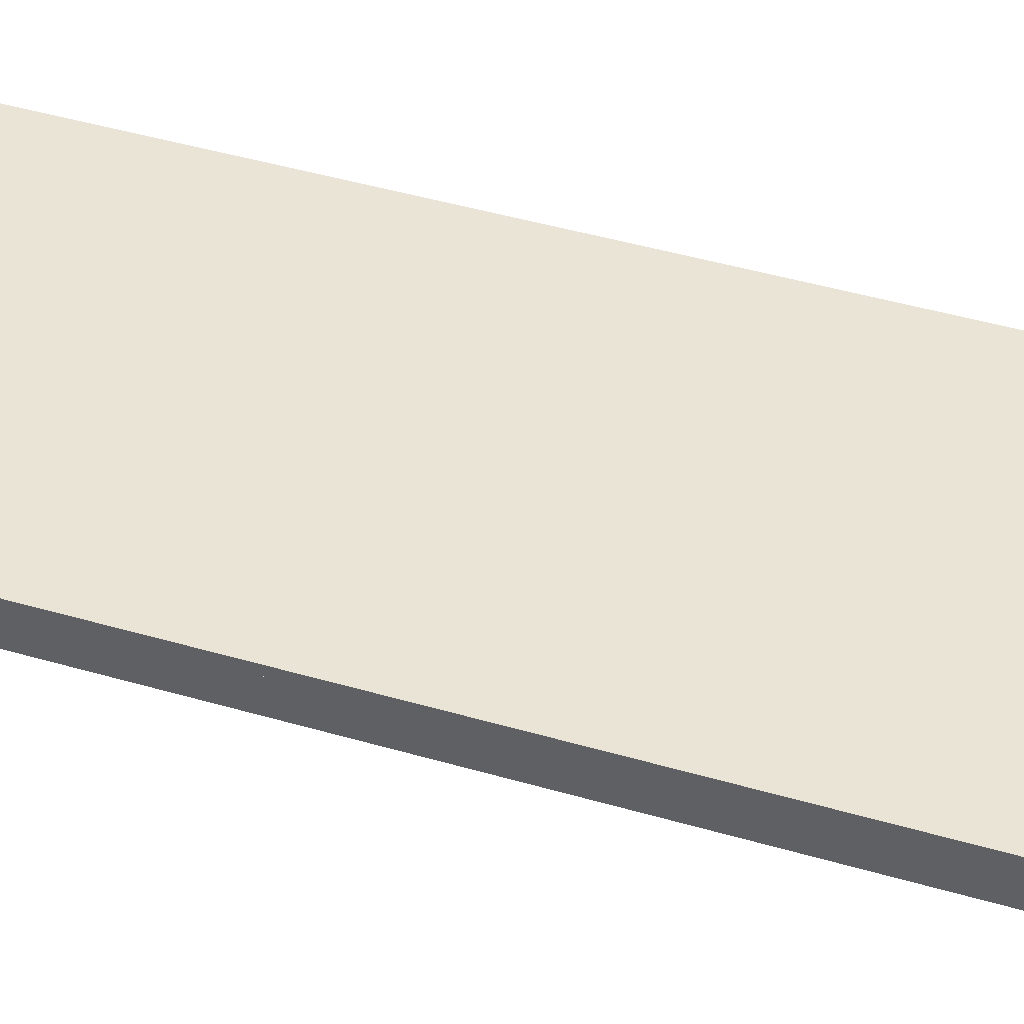
<metadata>
{"format":"obj","ext":"obj","renderer":"f3d","projection":"perspective","resolution":1024,"background":"white","views":[{"elev":42.6,"azim":-70.5,"up":"+Y"}]}
</metadata>
<code>
v  0.9976 0.4715 5.823
v  0.9986 0.4715 5.823
v  0.9976 0.4715 -4.864
v  0.9986 0.4715 -4.864
v  0.625 -0 -3.115
v  0.625 -0 3.115
v  0.412 -0 3.115
v  0.412 -0 -3.115
v  0.625 1.402 -5.103
v  0.625 1.402 5.103
v  0.625 0.8852 5.103
v  0.412 0.8852 5.103
v  0.412 1.402 5.103
v  0.412 1.402 -5.103
v  0.412 0.8852 -5.103
v  0.625 0.8852 -5.103
v  -0.412 -0 -3.115
v  -0.412 -0 3.115
v  -0.625 -0 3.115
v  -0.625 -0 -3.115
v  -0.412 0.8852 -5.103
v  -0.412 1.402 -5.103
v  -0.625 0.8852 -5.103
v  -0.625 1.402 -5.103
v  -0.412 0.8852 5.103
v  -0.625 0.8852 5.103
v  -0.412 1.402 5.103
v  -0.625 1.402 5.103
v  -3.674 1.402 -10.69
v  3.674 1.402 -10.69
v  3.674 1.402 10.69
v  -3.674 1.402 10.69
v  -3.674 1.562 -10.69
v  3.674 1.562 -10.69
v  -3.674 1.562 10.69
v  3.674 1.562 10.69
v  -0.625 -0 -0.1249
v  -3.434 1.046 -0.1249
v  -3.434 1.402 -0.1249
v  -0.625 1.402 -0.1249
v  -0.625 -0 0.125
v  -3.434 1.046 0.125
v  -0.625 1.402 0.125
v  -3.434 1.402 0.125
v  0.625 1.402 -0.1249
v  3.434 1.402 -0.1249
v  3.434 1.046 -0.1249
v  0.625 -0 -0.1249
v  3.434 1.046 0.125
v  0.625 -0 0.125
v  3.434 1.402 0.125
v  0.625 1.402 0.125
v  -3.434 1.402 -5.583
v  -1.254 0.9161 -5.583
v  -1.62 0.943 -5.583
v  -0.8896 0.8712 -5.583
v  -0.2969 0.7654 -5.583
v  3.434 1.402 -5.583
v  0.2969 0.7654 -5.583
v  0.8896 0.8712 -5.583
v  1.254 0.9161 -5.583
v  1.62 0.943 -5.583
v  1.987 0.952 -5.583
v  2.354 0.943 -5.583
v  2.72 0.9161 -5.583
v  3.078 0.872 -5.583
v  3.434 0.872 -5.583
v  3.434 0.872 -5.663
v  3.078 0.872 -5.663
v  3.434 0.802 -5.663
v  3.074 0.802 -5.663
v  3.434 0.802 -5.023
v  3.074 0.802 -5.023
v  3.434 0.872 -5.023
v  3.078 0.872 -5.023
v  3.434 0.872 -5.103
v  3.078 0.872 -5.103
v  3.434 1.402 -5.103
v  2.72 0.9161 -5.103
v  2.354 0.943 -5.103
v  1.987 0.952 -5.103
v  1.62 0.943 -5.103
v  1.254 0.9161 -5.103
v  0.8896 0.8712 -5.103
v  0.2969 0.7654 -5.103
v  -3.434 1.402 -5.103
v  -0.2969 0.7654 -5.103
v  -0.8896 0.8712 -5.103
v  -1.254 0.9161 -5.103
v  -1.62 0.943 -5.103
v  -1.987 0.952 -5.103
v  -2.354 0.943 -5.103
v  -2.72 0.9161 -5.103
v  -3.078 0.872 -5.103
v  -3.434 0.872 -5.103
v  -3.434 0.872 -5.023
v  -3.078 0.872 -5.023
v  -3.434 0.802 -5.023
v  -3.074 0.802 -5.023
v  -3.434 0.802 -5.663
v  -3.074 0.802 -5.663
v  -3.434 0.872 -5.663
v  -3.078 0.872 -5.663
v  -3.434 0.872 -5.583
v  -3.078 0.872 -5.583
v  -2.72 0.9161 -5.583
v  -2.354 0.943 -5.583
v  -1.987 0.952 -5.583
v  -1.62 0.943 -5.663
v  -1.987 0.952 -5.663
v  -1.254 0.9161 -5.663
v  -0.8896 0.8712 -5.663
v  -0.2969 0.7654 -5.663
v  0.2969 0.7654 -5.663
v  0.8896 0.8712 -5.663
v  1.254 0.9161 -5.663
v  1.62 0.943 -5.663
v  1.987 0.952 -5.663
v  2.354 0.943 -5.663
v  2.72 0.9161 -5.663
v  2.713 0.8464 -5.663
v  2.713 0.8464 -5.023
v  2.72 0.9161 -5.023
v  2.354 0.943 -5.023
v  1.987 0.952 -5.023
v  1.62 0.943 -5.023
v  1.254 0.9161 -5.023
v  0.8896 0.8712 -5.023
v  0.2969 0.7654 -5.023
v  -0.2969 0.7654 -5.023
v  -0.8896 0.8712 -5.023
v  -1.254 0.9161 -5.023
v  -1.62 0.943 -5.023
v  -1.987 0.952 -5.023
v  -2.354 0.943 -5.023
v  -2.72 0.9161 -5.023
v  -2.713 0.8464 -5.023
v  -2.713 0.8464 -5.663
v  -2.72 0.9161 -5.663
v  -2.354 0.943 -5.663
v  -1.987 0.882 -5.663
v  -2.35 0.8731 -5.663
v  -1.987 0.882 -5.023
v  -2.35 0.8731 -5.023
v  -1.623 0.8731 -5.663
v  -1.623 0.8731 -5.023
v  -1.261 0.8464 -5.663
v  -1.261 0.8464 -5.023
v  -0.9 0.802 -5.663
v  -0.9 0.802 -5.023
v  -0.3031 0.6954 -5.663
v  -0.3031 0.6954 -5.023
v  0.3031 0.6954 -5.663
v  0.3031 0.6954 -5.023
v  0.9 0.802 -5.663
v  0.9 0.802 -5.023
v  1.261 0.8464 -5.663
v  1.261 0.8464 -5.023
v  1.623 0.8731 -5.663
v  1.623 0.8731 -5.023
v  1.987 0.882 -5.663
v  1.987 0.882 -5.023
v  2.35 0.8731 -5.663
v  2.35 0.8731 -5.023
v  -3.434 1.402 5.103
v  -1.254 0.9161 5.103
v  -1.62 0.943 5.103
v  -0.8896 0.8712 5.103
v  -0.2969 0.7654 5.103
v  3.434 1.402 5.103
v  0.2969 0.7654 5.103
v  0.8896 0.8712 5.103
v  1.254 0.9161 5.103
v  1.62 0.943 5.103
v  1.987 0.952 5.103
v  2.354 0.943 5.103
v  2.72 0.9161 5.103
v  3.078 0.872 5.103
v  3.434 0.872 5.103
v  3.434 0.872 5.023
v  3.078 0.872 5.023
v  3.434 0.802 5.023
v  3.074 0.802 5.023
v  3.434 0.802 5.663
v  3.074 0.802 5.663
v  3.434 0.872 5.663
v  3.078 0.872 5.663
v  3.434 0.872 5.583
v  3.078 0.872 5.583
v  3.434 1.402 5.583
v  2.72 0.9161 5.583
v  2.354 0.943 5.583
v  1.987 0.952 5.583
v  1.62 0.943 5.583
v  1.254 0.9161 5.583
v  0.8896 0.8712 5.583
v  0.2969 0.7654 5.583
v  -3.434 1.402 5.583
v  -0.2969 0.7654 5.583
v  -0.8896 0.8712 5.583
v  -1.254 0.9161 5.583
v  -1.62 0.943 5.583
v  -1.987 0.952 5.583
v  -2.354 0.943 5.583
v  -2.72 0.9161 5.583
v  -3.078 0.872 5.583
v  -3.434 0.872 5.583
v  -3.434 0.872 5.663
v  -3.078 0.872 5.663
v  -3.434 0.802 5.663
v  -3.074 0.802 5.663
v  -3.434 0.802 5.023
v  -3.074 0.802 5.023
v  -3.434 0.872 5.023
v  -3.078 0.872 5.023
v  -3.434 0.872 5.103
v  -3.078 0.872 5.103
v  -2.72 0.9161 5.103
v  -2.354 0.943 5.103
v  -1.987 0.952 5.103
v  -1.62 0.943 5.023
v  -1.987 0.952 5.023
v  -1.254 0.9161 5.023
v  -0.8896 0.8712 5.023
v  -0.2969 0.7654 5.023
v  0.2969 0.7654 5.023
v  0.8896 0.8712 5.023
v  1.254 0.9161 5.023
v  1.62 0.943 5.023
v  1.987 0.952 5.023
v  2.354 0.943 5.023
v  2.72 0.9161 5.023
v  2.713 0.8464 5.023
v  2.713 0.8464 5.663
v  2.72 0.9161 5.663
v  2.354 0.943 5.663
v  1.987 0.952 5.663
v  1.62 0.943 5.663
v  1.254 0.9161 5.663
v  0.8896 0.8712 5.663
v  0.2969 0.7654 5.663
v  -0.2969 0.7654 5.663
v  -0.8896 0.8712 5.663
v  -1.254 0.9161 5.663
v  -1.62 0.943 5.663
v  -1.987 0.952 5.663
v  -2.354 0.943 5.663
v  -2.72 0.9161 5.663
v  -2.713 0.8464 5.663
v  -2.713 0.8464 5.023
v  -2.72 0.9161 5.023
v  -2.354 0.943 5.023
v  -1.987 0.882 5.023
v  -2.35 0.8731 5.023
v  -1.987 0.882 5.663
v  -2.35 0.8731 5.663
v  -1.623 0.8731 5.023
v  -1.623 0.8731 5.663
v  -1.261 0.8464 5.023
v  -1.261 0.8464 5.663
v  -0.9 0.802 5.023
v  -0.9 0.802 5.663
v  -0.3031 0.6954 5.023
v  -0.3031 0.6954 5.663
v  0.3031 0.6954 5.023
v  0.3031 0.6954 5.663
v  0.9 0.802 5.023
v  0.9 0.802 5.663
v  1.261 0.8464 5.023
v  1.261 0.8464 5.663
v  1.623 0.8731 5.023
v  1.623 0.8731 5.663
v  1.987 0.882 5.023
v  1.987 0.882 5.663
v  2.35 0.8731 5.023
v  2.35 0.8731 5.663
v  -3.434 0.802 -10.69
v  -3.434 1.402 -10.69
v  -3.434 1.402 10.69
v  -3.434 0.802 10.69
v  -3.634 1.402 -10.69
v  -3.634 1.402 10.69
v  -3.634 0.802 -10.69
v  -3.634 0.802 10.69
v  3.434 1.402 10.69
v  3.634 1.402 10.69
v  3.634 1.402 -10.69
v  3.434 1.402 -10.69
v  3.634 0.802 10.69
v  3.634 0.802 -10.69
v  3.434 0.802 10.69
v  3.434 0.802 -10.69
v  0.1051 1.268 10.11
v  0.1051 0.8021 10.11
v  0.1051 0.8021 9.994
v  0.1051 1.268 9.994
v  0.0015 1.268 9.934
v  0.0015 0.8021 9.934
v  -0.1022 0.8021 9.994
v  -0.1022 1.268 9.994
v  -0.1022 0.8021 10.11
v  -0.1022 1.268 10.11
v  0.0015 0.8021 10.17
v  0.0015 1.268 10.17
v  -0.78 0.7926 10.95
v  0.78 0.7926 10.95
v  0.78 0.8906 10.95
v  -0.78 0.8906 10.95
v  -0.78 0.8906 9.185
v  0.78 0.8906 9.185
v  0.78 0.7926 9.185
v  -0.78 0.7926 9.185
v  -3.634 1.482 10.89
v  3.634 1.482 10.89
v  3.634 1.542 10.89
v  -3.634 1.542 10.89
v  -3.634 1.542 10.69
v  3.634 1.542 10.69
v  3.634 1.482 10.88
v  3.324 1.482 10.88
v  -3.324 1.482 10.88
v  -3.634 1.482 10.88
v  -3.634 1.482 10.69
v  -3.674 1.482 10.69
v  -3.674 1.482 10.88
v  -3.674 1.132 10.88
v  -3.674 1.132 10.69
v  -3.634 1.132 10.69
v  -3.224 1.072 10.69
v  -0.8 1.402 10.69
v  -0.8 1.072 10.69
v  -0.8 1.402 9.165
v  -0.8 0.8906 9.165
v  0.8 0.8906 9.165
v  0.8 1.402 9.165
v  0.8 1.402 10.69
v  3.224 1.072 10.69
v  0.8 1.072 10.69
v  0.8 1.072 10.89
v  3.224 1.072 10.79
v  3.434 0.8016 10.79
v  3.434 0.8016 10.69
v  3.634 1.132 10.69
v  3.634 0.8016 10.69
v  3.634 1.072 10.79
v  3.634 0.8016 10.79
v  3.634 1.072 10.89
v  3.634 1.132 10.89
v  0.8 1.132 10.89
v  3.324 1.132 10.88
v  3.634 1.132 10.88
v  3.324 1.482 10.86
v  3.324 1.132 10.86
v  0.8 1.132 10.86
v  0.8 1.219 10.86
v  -0.8 1.219 10.86
v  -3.324 1.482 10.86
v  -3.324 1.132 10.86
v  -3.324 1.132 10.88
v  -3.634 1.132 10.88
v  -3.634 1.072 10.79
v  -3.634 0.8016 10.79
v  -3.634 0.8016 10.69
v  -3.434 0.8016 10.69
v  -3.224 1.072 10.79
v  -3.434 0.8016 10.79
v  -3.634 1.072 10.89
v  -0.8 1.072 10.89
v  -0.8 0.8906 10.95
v  -0.76 0.8906 9.205
v  -0.76 0.8906 10.95
v  -0.76 1.179 10.95
v  -0.76 1.179 9.205
v  0.76 1.179 9.205
v  0.76 0.8906 9.205
v  0.8 0.8906 10.95
v  0.76 0.8906 10.95
v  0.8 1.219 10.95
v  0.76 1.179 10.95
v  -0.8 1.219 10.95
v  -0.8 1.132 10.89
v  -0.8 1.132 10.86
v  -3.634 1.132 10.89
v  3.674 1.482 10.88
v  3.674 1.132 10.88
v  3.674 1.132 10.69
v  3.634 1.482 10.69
v  3.674 1.482 10.69
v  0.632 1.219 10.86
v  0.632 1.219 10.93
v  0.632 1.482 10.86
v  0.648 1.482 10.86
v  0.648 1.219 10.93
v  0.648 1.219 10.86
v  0.312 1.219 10.86
v  0.312 1.219 10.93
v  0.312 1.482 10.86
v  0.328 1.482 10.86
v  0.328 1.219 10.93
v  0.328 1.219 10.86
v  -0.328 1.219 10.86
v  -0.328 1.219 10.93
v  -0.328 1.482 10.86
v  -0.312 1.482 10.86
v  -0.312 1.219 10.93
v  -0.312 1.219 10.86
v  -0.648 1.219 10.86
v  -0.648 1.219 10.93
v  -0.648 1.482 10.86
v  -0.632 1.482 10.86
v  -0.632 1.219 10.93
v  -0.632 1.219 10.86
v  -0.1051 1.268 -10.11
v  -0.1051 0.8021 -10.11
v  -0.1051 0.8021 -9.994
v  -0.1051 1.268 -9.994
v  -0.0015 1.268 -9.934
v  -0.0015 0.8021 -9.934
v  0.1022 0.8021 -9.994
v  0.1022 1.268 -9.994
v  0.1022 0.8021 -10.11
v  0.1022 1.268 -10.11
v  -0.0015 0.8021 -10.17
v  -0.0015 1.268 -10.17
v  0.78 0.7926 -10.95
v  -0.78 0.7926 -10.95
v  -0.78 0.8906 -10.95
v  0.78 0.8906 -10.95
v  0.78 0.8906 -9.185
v  -0.78 0.8906 -9.185
v  -0.78 0.7926 -9.185
v  0.78 0.7926 -9.185
v  3.634 1.482 -10.89
v  -3.634 1.482 -10.89
v  -3.634 1.542 -10.89
v  3.634 1.542 -10.89
v  3.634 1.542 -10.69
v  -3.634 1.542 -10.69
v  -3.634 1.482 -10.88
v  -3.324 1.482 -10.88
v  3.324 1.482 -10.88
v  3.634 1.482 -10.88
v  3.634 1.482 -10.69
v  3.674 1.482 -10.69
v  3.674 1.482 -10.88
v  3.674 1.132 -10.88
v  3.674 1.132 -10.69
v  3.634 1.132 -10.69
v  3.224 1.072 -10.69
v  0.8 1.402 -10.69
v  0.8 1.072 -10.69
v  0.8 1.402 -9.165
v  0.8 0.8906 -9.165
v  -0.8 0.8906 -9.165
v  -0.8 1.402 -9.165
v  -0.8 1.402 -10.69
v  -3.224 1.072 -10.69
v  -0.8 1.072 -10.69
v  -0.8 1.072 -10.89
v  -3.224 1.072 -10.79
v  -3.434 0.8016 -10.79
v  -3.434 0.8016 -10.69
v  -3.634 1.132 -10.69
v  -3.634 0.8016 -10.69
v  -3.634 1.072 -10.79
v  -3.634 0.8016 -10.79
v  -3.634 1.072 -10.89
v  -3.634 1.132 -10.89
v  -0.8 1.132 -10.89
v  -3.324 1.132 -10.88
v  -3.634 1.132 -10.88
v  -3.324 1.482 -10.86
v  -3.324 1.132 -10.86
v  -0.8 1.132 -10.86
v  -0.8 1.219 -10.86
v  0.8 1.219 -10.86
v  3.324 1.482 -10.86
v  3.324 1.132 -10.86
v  3.324 1.132 -10.88
v  3.634 1.132 -10.88
v  3.634 1.072 -10.79
v  3.634 0.8016 -10.79
v  3.634 0.8016 -10.69
v  3.434 0.8016 -10.69
v  3.224 1.072 -10.79
v  3.434 0.8016 -10.79
v  3.634 1.072 -10.89
v  0.8 1.072 -10.89
v  0.8 0.8906 -10.95
v  0.76 0.8906 -9.205
v  0.76 0.8906 -10.95
v  0.76 1.179 -10.95
v  0.76 1.179 -9.205
v  -0.76 1.179 -9.205
v  -0.76 0.8906 -9.205
v  -0.8 0.8906 -10.95
v  -0.76 0.8906 -10.95
v  -0.8 1.219 -10.95
v  -0.76 1.179 -10.95
v  0.8 1.219 -10.95
v  0.8 1.132 -10.89
v  0.8 1.132 -10.86
v  3.634 1.132 -10.89
v  -3.674 1.482 -10.88
v  -3.674 1.132 -10.88
v  -3.674 1.132 -10.69
v  -3.634 1.482 -10.69
v  -3.674 1.482 -10.69
v  -0.632 1.219 -10.86
v  -0.632 1.219 -10.93
v  -0.632 1.482 -10.86
v  -0.648 1.482 -10.86
v  -0.648 1.219 -10.93
v  -0.648 1.219 -10.86
v  -0.312 1.219 -10.86
v  -0.312 1.219 -10.93
v  -0.312 1.482 -10.86
v  -0.328 1.482 -10.86
v  -0.328 1.219 -10.93
v  -0.328 1.219 -10.86
v  0.328 1.219 -10.86
v  0.328 1.219 -10.93
v  0.328 1.482 -10.86
v  0.312 1.482 -10.86
v  0.312 1.219 -10.93
v  0.312 1.219 -10.86
v  0.648 1.219 -10.86
v  0.648 1.219 -10.93
v  0.648 1.482 -10.86
v  0.632 1.482 -10.86
v  0.632 1.219 -10.93
v  0.632 1.219 -10.86
g Mesh
f 1 1 2
f 2 2 1
f 3 3 4
f 4 4 3
f 5 6 7 8
f 9 10 6 5
f 6 10 11
f 12 7 6 11
f 12 13 14 7
f 7 14 15 8
f 16 5 8 15
f 9 5 16
f 17 18 19 20
f 17 21 22 18
f 21 17 20 23
f 23 20 19 24
f 18 25 26 19
f 18 22 27 25
f 26 28 24 19
f 29 30 31 32
f 33 34 30 29
f 33 35 36 34
f 33 29 32 35
f 32 31 36 35
f 30 34 36 31
f 37 38 39 40
f 37 41 42 38
f 41 43 44 42
f 45 46 47 48
f 47 49 50 48
f 49 51 52 50
f 53 54 55
f 53 56 54
f 53 57 56
f 53 58 59 57
f 58 60 59
f 58 61 60
f 58 62 61
f 58 63 62
f 58 64 63
f 58 65 64
f 58 66 65
f 58 67 66
f 67 68 69 66
f 68 70 71 69
f 70 72 73 71
f 74 75 73 72
f 74 76 77 75
f 78 77 76
f 78 79 77
f 78 80 79
f 78 81 80
f 78 82 81
f 78 83 82
f 78 84 83
f 78 85 84
f 78 86 87 85
f 86 88 87
f 86 89 88
f 86 90 89
f 86 91 90
f 86 92 91
f 86 93 92
f 86 94 93
f 86 95 94
f 95 96 97 94
f 98 99 97 96
f 98 100 101 99
f 102 103 101 100
f 102 104 105 103
f 53 105 104
f 53 106 105
f 53 107 106
f 53 108 107
f 53 55 108
f 55 109 110 108
f 54 111 109 55
f 56 112 111 54
f 57 113 112 56
f 59 114 113 57
f 60 115 114 59
f 61 116 115 60
f 62 117 116 61
f 63 118 117 62
f 64 119 118 63
f 65 120 119 64
f 66 69 120 65
f 69 71 121 120
f 71 73 122 121
f 75 123 122 73
f 75 77 79 123
f 80 124 123 79
f 81 125 124 80
f 82 126 125 81
f 83 127 126 82
f 84 128 127 83
f 85 129 128 84
f 87 130 129 85
f 88 131 130 87
f 89 132 131 88
f 90 133 132 89
f 91 134 133 90
f 92 135 134 91
f 93 136 135 92
f 94 97 136 93
f 97 99 137 136
f 99 101 138 137
f 103 139 138 101
f 103 105 106 139
f 107 140 139 106
f 108 110 140 107
f 141 142 140 110
f 141 143 144 142
f 145 146 143 141
f 147 148 146 145
f 149 150 148 147
f 151 152 150 149
f 153 154 152 151
f 155 156 154 153
f 157 158 156 155
f 159 160 158 157
f 161 162 160 159
f 163 164 162 161
f 121 122 164 163
f 123 124 164 122
f 124 125 162 164
f 126 160 162 125
f 127 158 160 126
f 128 156 158 127
f 129 154 156 128
f 129 130 152 154
f 130 131 150 152
f 131 132 148 150
f 132 133 146 148
f 133 134 143 146
f 135 144 143 134
f 136 137 144 135
f 137 138 142 144
f 139 140 142 138
f 163 119 120 121
f 161 118 119 163
f 161 159 117 118
f 159 157 116 117
f 157 155 115 116
f 155 153 114 115
f 151 113 114 153
f 149 112 113 151
f 147 111 112 149
f 145 109 111 147
f 141 110 109 145
f 165 166 167
f 165 168 166
f 165 169 168
f 165 170 171 169
f 170 172 171
f 170 173 172
f 170 174 173
f 170 175 174
f 170 176 175
f 170 177 176
f 170 178 177
f 170 179 178
f 179 180 181 178
f 180 182 183 181
f 182 184 185 183
f 186 187 185 184
f 186 188 189 187
f 190 189 188
f 190 191 189
f 190 192 191
f 190 193 192
f 190 194 193
f 190 195 194
f 190 196 195
f 190 197 196
f 190 198 199 197
f 198 200 199
f 198 201 200
f 198 202 201
f 198 203 202
f 198 204 203
f 198 205 204
f 198 206 205
f 198 207 206
f 207 208 209 206
f 210 211 209 208
f 210 212 213 211
f 214 215 213 212
f 214 216 217 215
f 165 217 216
f 165 218 217
f 165 219 218
f 165 220 219
f 165 167 220
f 167 221 222 220
f 166 223 221 167
f 168 224 223 166
f 169 225 224 168
f 171 226 225 169
f 172 227 226 171
f 173 228 227 172
f 174 229 228 173
f 175 230 229 174
f 176 231 230 175
f 177 232 231 176
f 178 181 232 177
f 181 183 233 232
f 183 185 234 233
f 187 235 234 185
f 187 189 191 235
f 192 236 235 191
f 193 237 236 192
f 194 238 237 193
f 195 239 238 194
f 196 240 239 195
f 197 241 240 196
f 199 242 241 197
f 200 243 242 199
f 201 244 243 200
f 202 245 244 201
f 203 246 245 202
f 204 247 246 203
f 205 248 247 204
f 206 209 248 205
f 209 211 249 248
f 211 213 250 249
f 215 251 250 213
f 215 217 218 251
f 219 252 251 218
f 220 222 252 219
f 253 254 252 222
f 253 255 256 254
f 257 258 255 253
f 259 260 258 257
f 261 262 260 259
f 263 264 262 261
f 265 266 264 263
f 267 268 266 265
f 269 270 268 267
f 271 272 270 269
f 273 274 272 271
f 275 276 274 273
f 233 234 276 275
f 235 236 276 234
f 236 237 274 276
f 238 272 274 237
f 239 270 272 238
f 240 268 270 239
f 241 266 268 240
f 241 242 264 266
f 242 243 262 264
f 243 244 260 262
f 244 245 258 260
f 245 246 255 258
f 247 256 255 246
f 248 249 256 247
f 249 250 254 256
f 251 252 254 250
f 275 231 232 233
f 273 230 231 275
f 273 271 229 230
f 271 269 228 229
f 269 267 227 228
f 267 265 226 227
f 263 225 226 265
f 261 224 225 263
f 259 223 224 261
f 257 221 223 259
f 253 222 221 257
f 277 278 279 280
f 278 281 282 279
f 281 283 284 282
f 277 280 284 283
f 285 286 287 288
f 286 289 290 287
f 291 292 290 289
f 291 285 288 292
f 293 294 295 296
f 297 296 295 298
f 299 300 297 298
f 300 299 301 302
f 303 304 302 301
f 294 293 304 303
f 305 306 307 308
f 309 308 307 310
f 311 310 307 306
f 311 306 305 312
f 309 312 305 308
f 312 309 310 311
f 313 314 315 316
f 317 316 315 318
f 319 318 315 314
f 320 319 314 321
f 321 314 313 322
f 317 322 313 316
f 323 322 317
f 322 323 324 325
f 326 325 324 327
f 328 327 324 323
f 323 329 328
f 317 329 323
f 329 317 330 331
f 331 330 332 333
f 334 333 332 335
f 336 335 332 330
f 318 336 330 317
f 336 318 337 338
f 339 338 337 340
f 341 340 337 342
f 343 342 337
f 343 344 342
f 344 343 345 346
f 341 346 345 340
f 347 340 345
f 339 340 347
f 339 347 348 349
f 348 350 349
f 351 350 348
f 350 351 319 320
f 350 320 352 353
f 354 353 352 355
f 356 355 352 357
f 321 357 352 320
f 358 357 321 359
f 360 359 321 322
f 326 360 322 325
f 328 360 326 327
f 328 361 360
f 362 361 328 363
f 364 363 328 329
f 364 329 365 366
f 362 366 365 361
f 365 367 361
f 368 367 365 329
f 368 329 331
f 368 331 333 369
f 369 333 370 371
f 372 371 370 373
f 374 373 370 375
f 334 375 370 333
f 375 334 376 377
f 377 376 378 379
f 372 379 378 380
f 356 380 378 355
f 355 378 349 354
f 354 349 350 353
f 339 349 378 376
f 339 376 334 338
f 338 334 335 336
f 381 380 356 382
f 358 382 356 357
f 381 382 358 359
f 381 359 383
f 359 360 383
f 367 383 360 361
f 381 383 367 368
f 381 368 369 380
f 372 380 369 371
f 374 379 372 373
f 377 379 374 375
f 364 366 362 363
f 384 319 351 385
f 386 385 351 343
f 343 351 345
f 345 351 348 347
f 386 343 387 388
f 384 388 387 319
f 318 319 387
f 318 387 337
f 387 343 337
f 386 388 384 385
f 344 346 341 342
f 389 390 391
f 392 391 390 393
f 392 393 394
f 395 396 397
f 398 397 396 399
f 398 399 400
f 401 402 403
f 404 403 402 405
f 404 405 406
f 407 408 409
f 410 409 408 411
f 410 411 412
f 413 414 415 416
f 417 416 415 418
f 419 420 417 418
f 420 419 421 422
f 423 424 422 421
f 414 413 424 423
f 425 426 427 428
f 429 428 427 430
f 431 430 427 426
f 431 426 425 432
f 429 432 425 428
f 432 429 430 431
f 433 434 435 436
f 437 436 435 438
f 439 438 435 434
f 440 439 434 441
f 441 434 433 442
f 437 442 433 436
f 443 442 437
f 442 443 444 445
f 446 445 444 447
f 448 447 444 443
f 443 449 448
f 437 449 443
f 449 437 450 451
f 451 450 452 453
f 454 453 452 455
f 456 455 452 450
f 438 456 450 437
f 456 438 457 458
f 459 458 457 460
f 461 460 457 462
f 463 462 457
f 463 464 462
f 464 463 465 466
f 461 466 465 460
f 467 460 465
f 459 460 467
f 459 467 468 469
f 468 470 469
f 471 470 468
f 470 471 439 440
f 470 440 472 473
f 474 473 472 475
f 476 475 472 477
f 441 477 472 440
f 478 477 441 479
f 480 479 441 442
f 446 480 442 445
f 448 480 446 447
f 448 481 480
f 482 481 448 483
f 484 483 448 449
f 484 449 485 486
f 482 486 485 481
f 485 487 481
f 488 487 485 449
f 488 449 451
f 488 451 453 489
f 489 453 490 491
f 492 491 490 493
f 494 493 490 495
f 454 495 490 453
f 495 454 496 497
f 497 496 498 499
f 492 499 498 500
f 476 500 498 475
f 475 498 469 474
f 474 469 470 473
f 459 469 498 496
f 459 496 454 458
f 458 454 455 456
f 501 500 476 502
f 478 502 476 477
f 501 502 478 479
f 501 479 503
f 479 480 503
f 487 503 480 481
f 501 503 487 488
f 501 488 489 500
f 492 500 489 491
f 494 499 492 493
f 497 499 494 495
f 484 486 482 483
f 504 439 471 505
f 506 505 471 463
f 463 471 465
f 465 471 468 467
f 506 463 507 508
f 504 508 507 439
f 438 439 507
f 438 507 457
f 507 463 457
f 506 508 504 505
f 464 466 461 462
f 509 510 511
f 512 511 510 513
f 512 513 514
f 515 516 517
f 518 517 516 519
f 518 519 520
f 521 522 523
f 524 523 522 525
f 524 525 526
f 527 528 529
f 530 529 528 531
f 530 531 532

</code>
